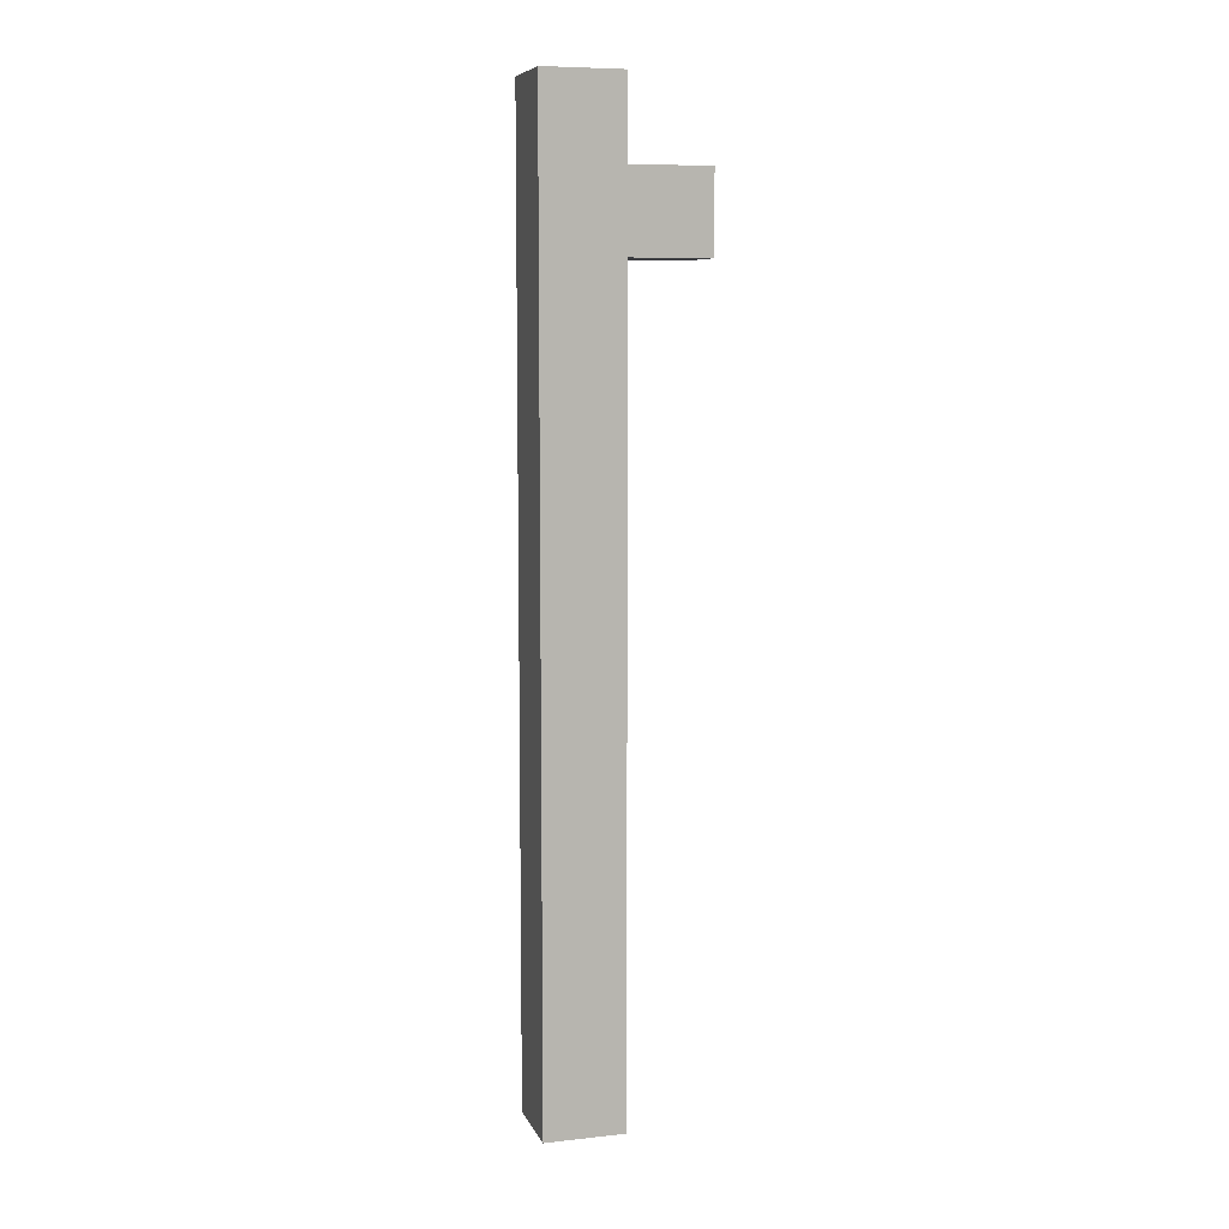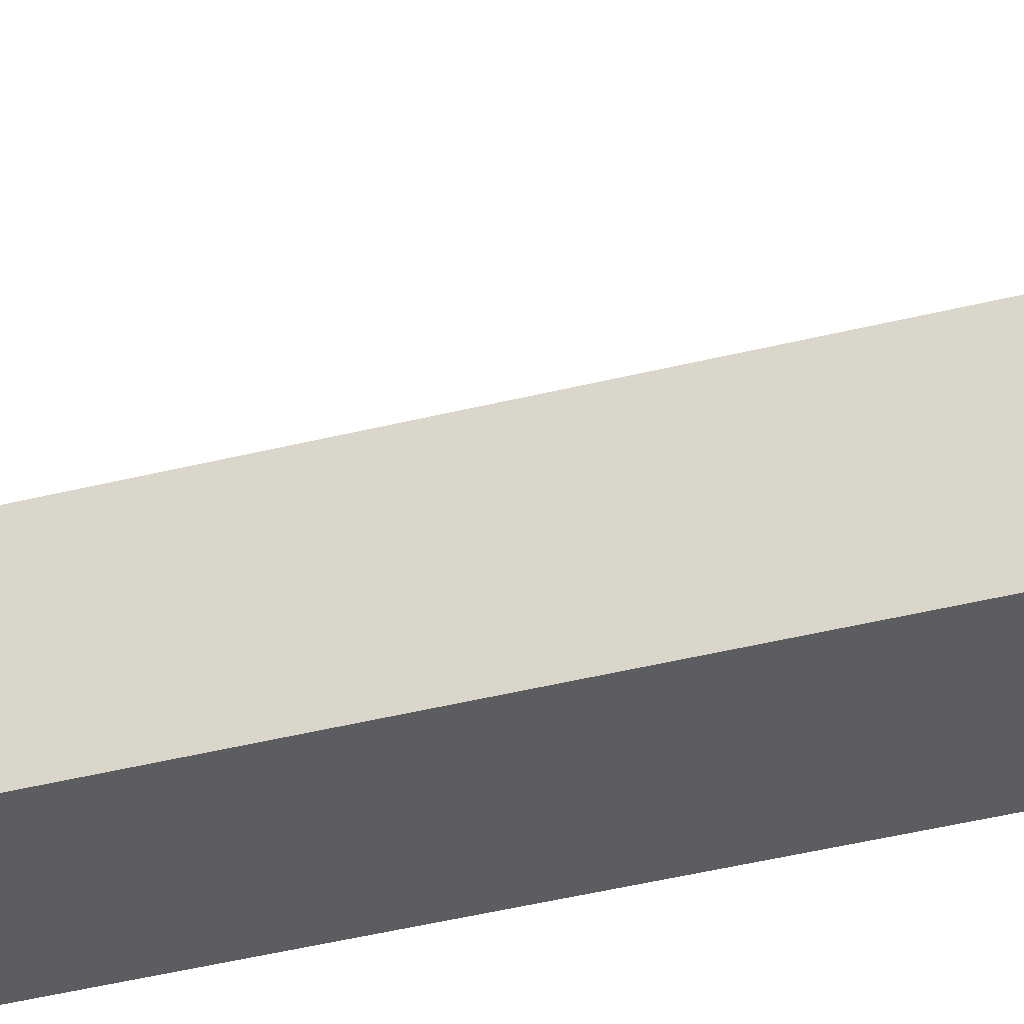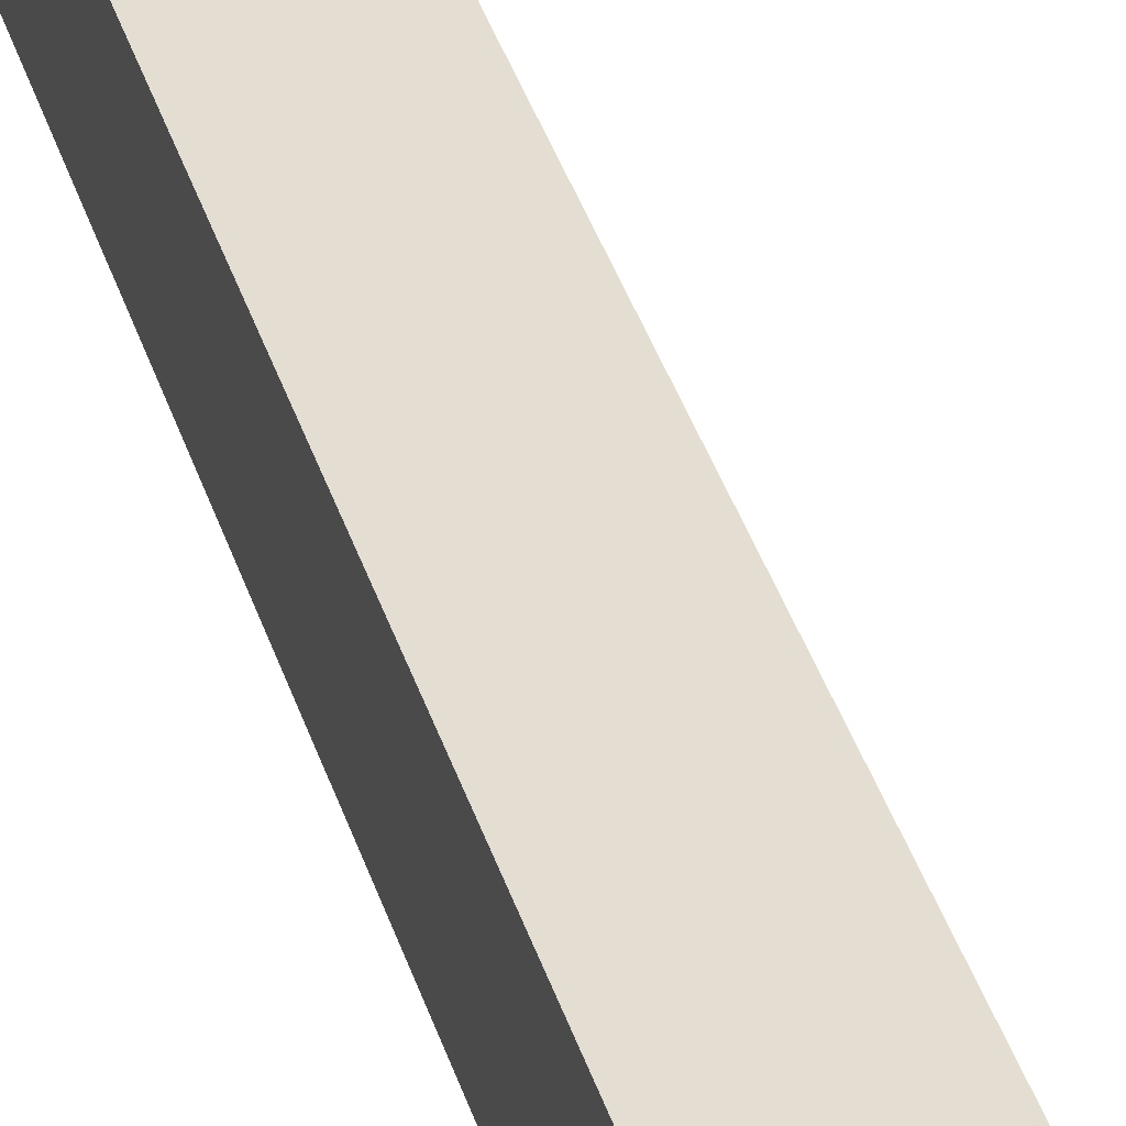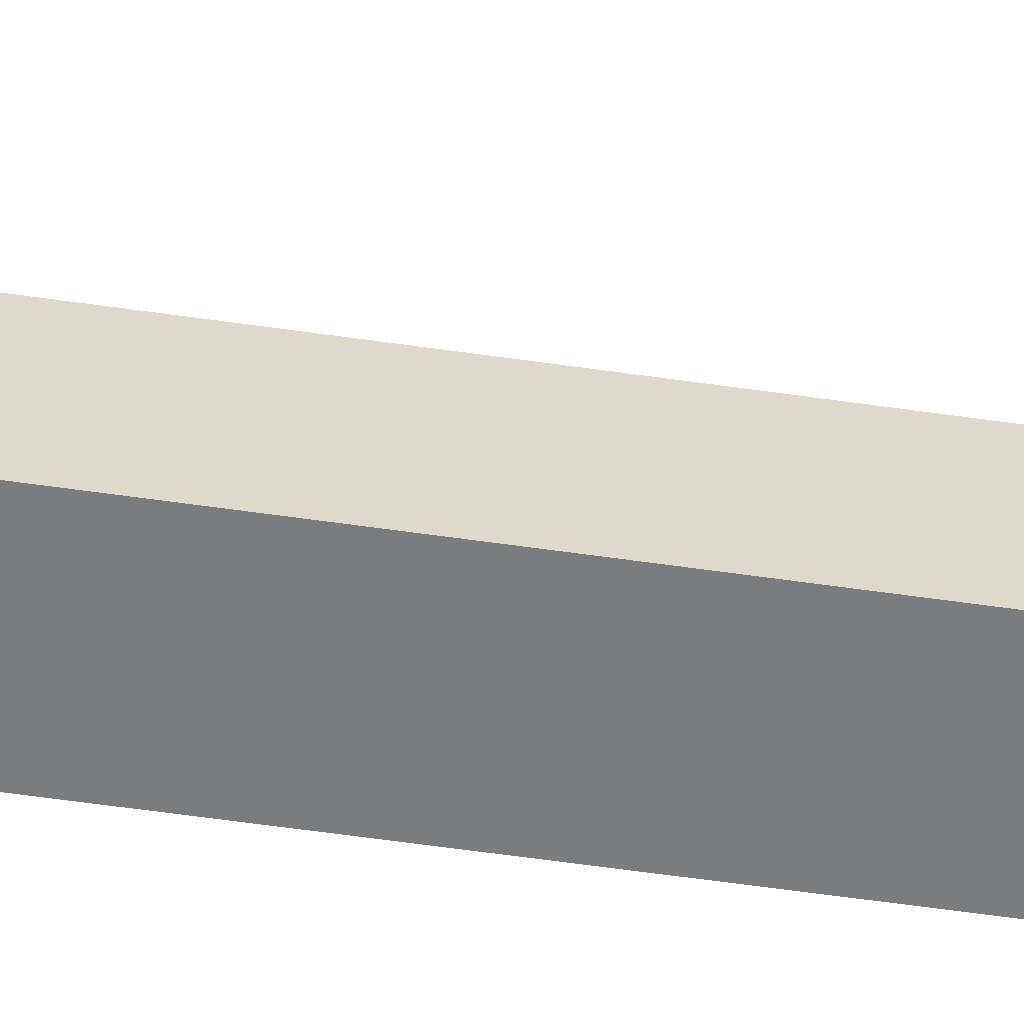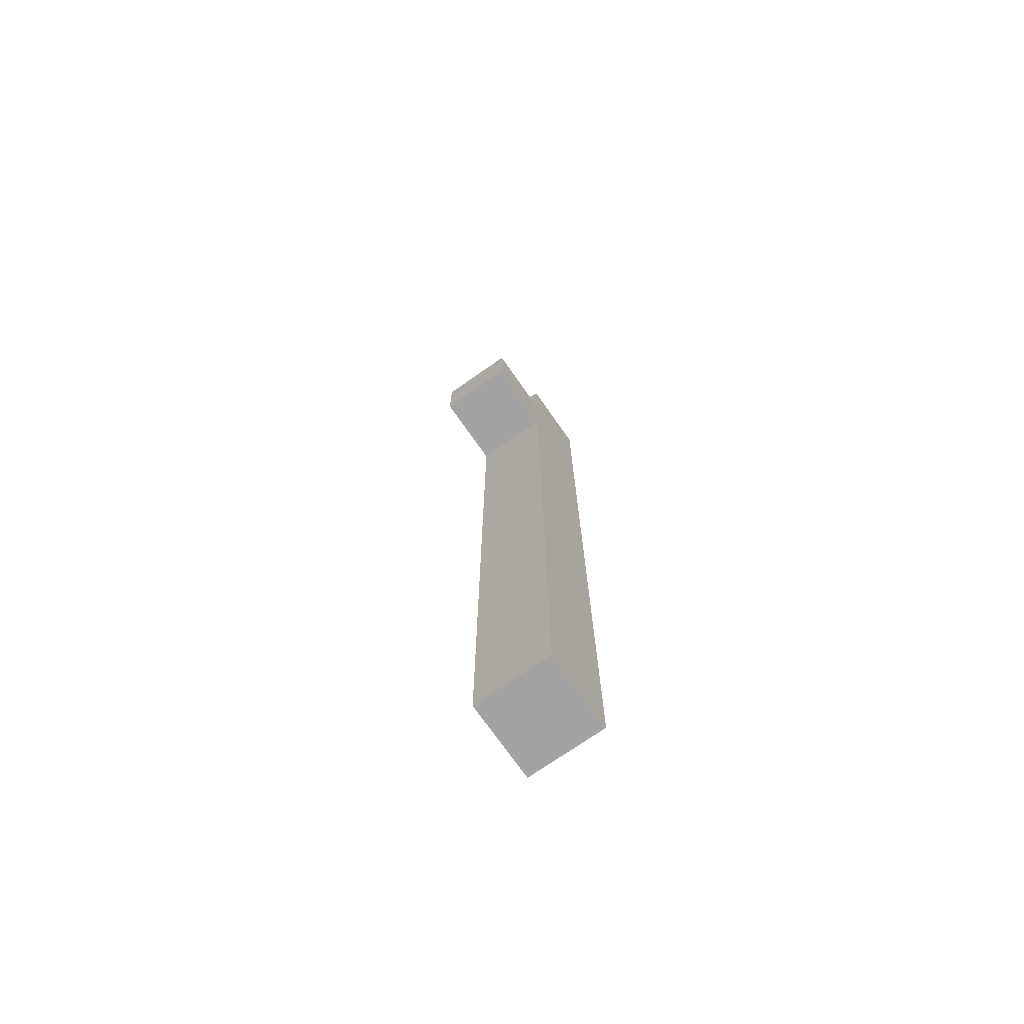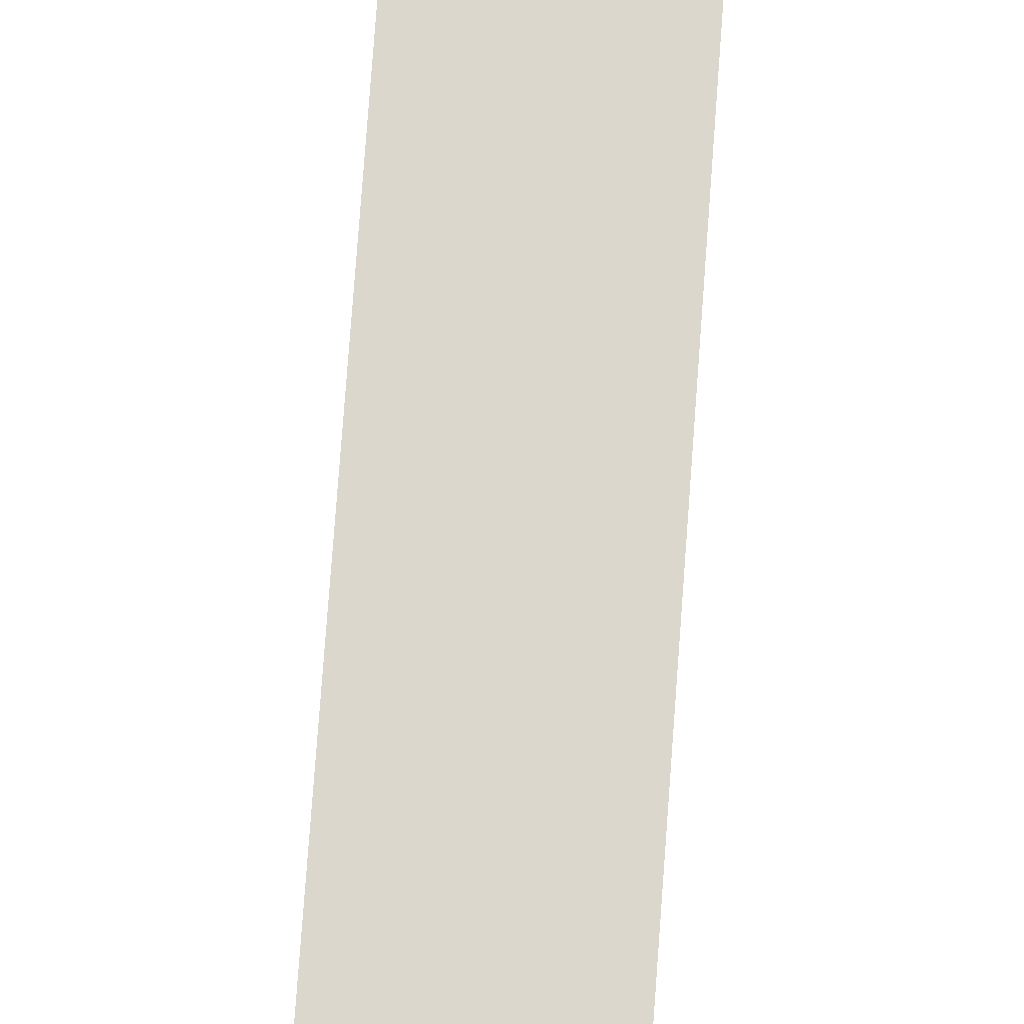
<metadata>
{"format":"obj","ext":"obj","renderer":"f3d","projection":"perspective","resolution":1024,"background":"white","views":[{"elev":7.9,"azim":73.5,"up":"+Z"},{"elev":-36.4,"azim":-71.2,"up":"+Y"},{"elev":36.0,"azim":-15.7,"up":"+Y"},{"elev":-58.6,"azim":81.5,"up":"+Y"},{"elev":-73.1,"azim":-145.0,"up":"+Z"},{"elev":73.2,"azim":-175.9,"up":"+Y"}]}
</metadata>
<code>
o Warship_Canon3
v 0.4 -0.6 3.7
v 0.4 -0.6 3.6
v 0.4 -0.6 3.5
v 0.4 -0.6 2.5
v 0.4 -0.5 3.7
v 0.4 -0.5 3.6
v 0.4 -0.5 3.5
v 0.4 -0.5 2.5
v 0.4 -0.4 3.6
v 0.4 -0.4 3.5
v 0.5 -0.6 3.7
v 0.5 -0.6 3.6
v 0.5 -0.6 3.5
v 0.5 -0.6 2.5
v 0.5 -0.5 3.7
v 0.5 -0.5 3.6
v 0.5 -0.5 3.5
v 0.5 -0.5 2.5
v 0.5 -0.4 3.6
v 0.5 -0.4 3.5
v 0.4 -0.6 3.7
v 0.4 -0.5 3.7
v 0.5 -0.6 3.7
v 0.5 -0.5 3.7
v 0.4 -0.5 3.6
v 0.4 -0.4 3.6
v 0.5 -0.5 3.6
v 0.5 -0.4 3.6
v 0.4 -0.5 3.5
v 0.4 -0.4 3.5
v 0.5 -0.5 3.5
v 0.5 -0.4 3.5
v 0.4 -0.6 2.5
v 0.4 -0.5 2.5
v 0.5 -0.6 2.5
v 0.5 -0.5 2.5
v 0.4 -0.6 3.7
v 0.5 -0.6 3.7
v 0.4 -0.6 3.6
v 0.5 -0.6 3.6
v 0.4 -0.6 3.5
v 0.5 -0.6 3.5
v 0.4 -0.6 2.5
v 0.5 -0.6 2.5
v 0.4 -0.5 3.7
v 0.5 -0.5 3.7
v 0.4 -0.5 3.6
v 0.5 -0.5 3.6
v 0.4 -0.5 3.5
v 0.5 -0.5 3.5
v 0.4 -0.5 2.5
v 0.5 -0.5 2.5
v 0.4 -0.4 3.6
v 0.5 -0.4 3.6
v 0.4 -0.4 3.5
v 0.5 -0.4 3.5
f 5 2 1
f 6 3 2
f 6 2 5
f 7 4 3
f 7 3 6
f 8 4 7
f 9 7 6
f 10 7 9
f 11 12 15
f 12 13 16
f 15 12 16
f 13 14 17
f 16 13 17
f 17 14 18
f 16 17 19
f 19 17 20
f 23 22 21
f 24 22 23
f 27 26 25
f 28 26 27
f 29 30 31
f 31 30 32
f 33 34 35
f 35 34 36
f 39 38 37
f 40 38 39
f 41 40 39
f 42 40 41
f 43 42 41
f 44 42 43
f 45 46 47
f 47 46 48
f 49 50 51
f 51 50 52
f 53 54 55
f 55 54 56

</code>
